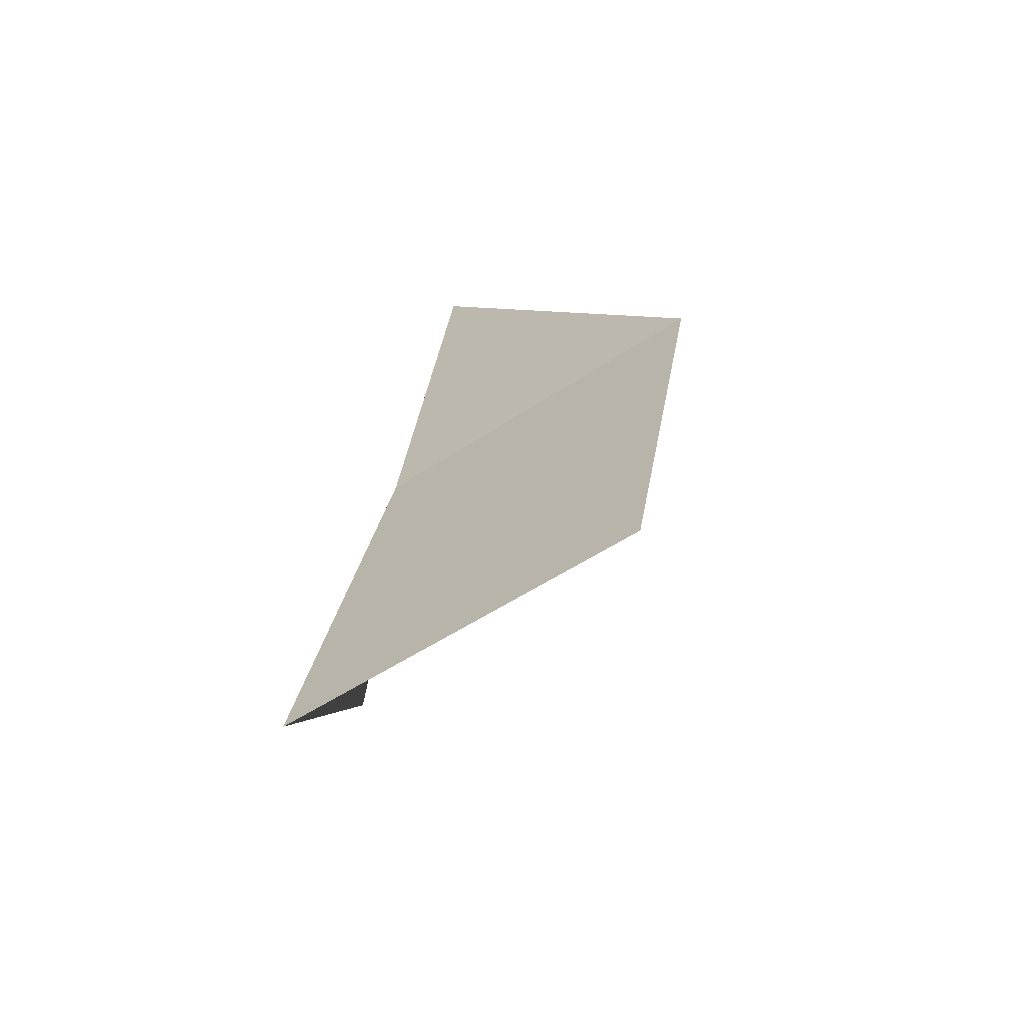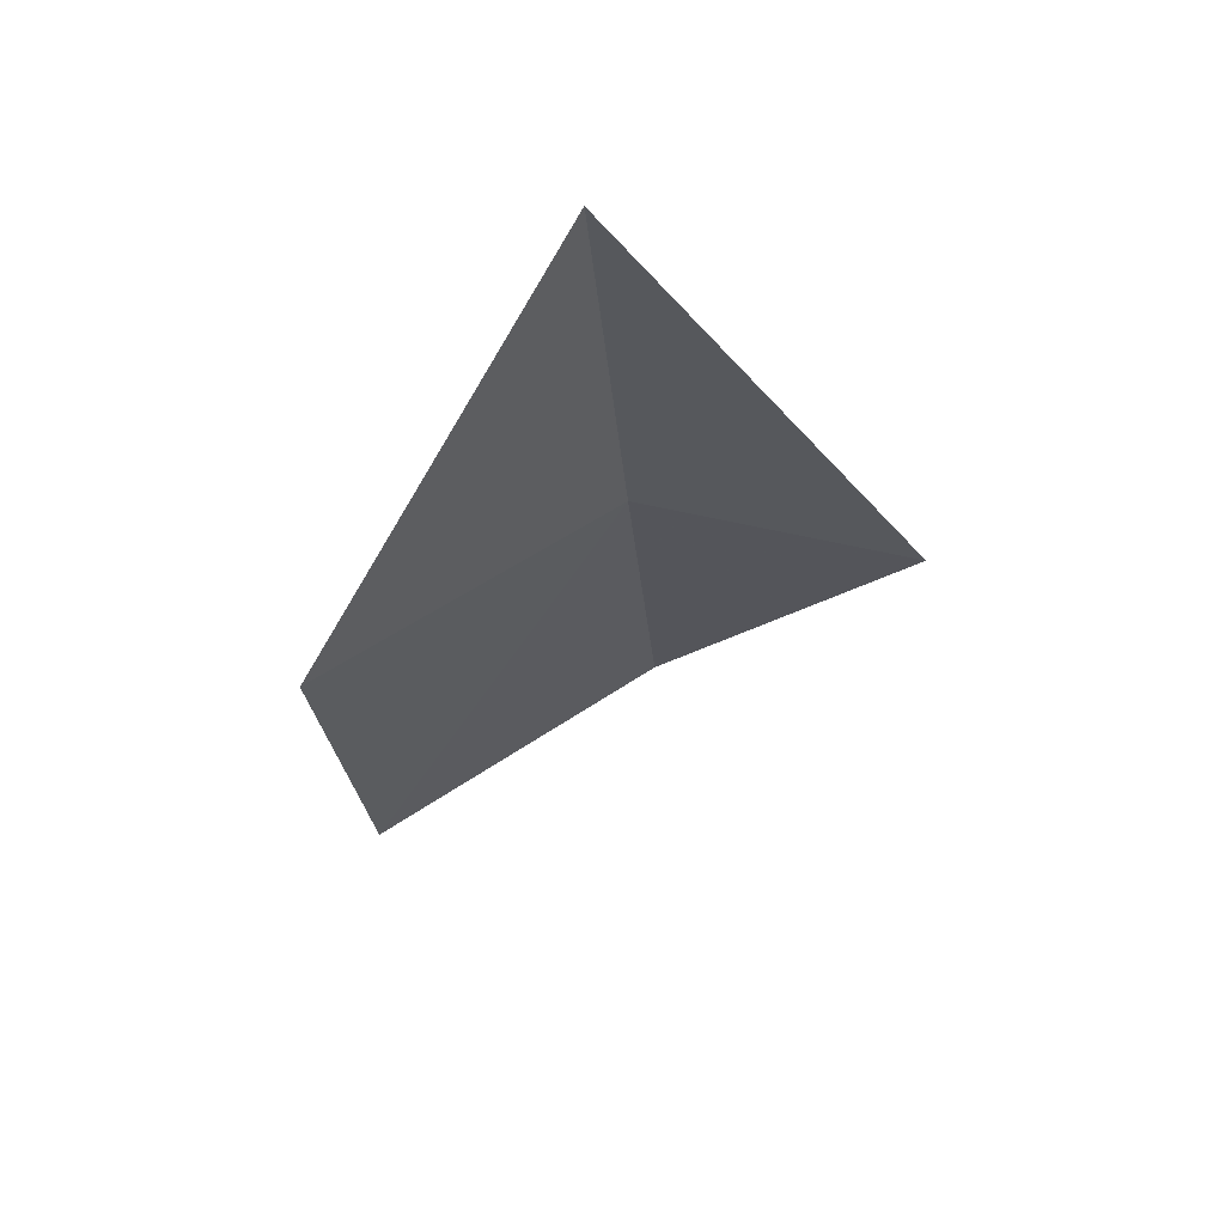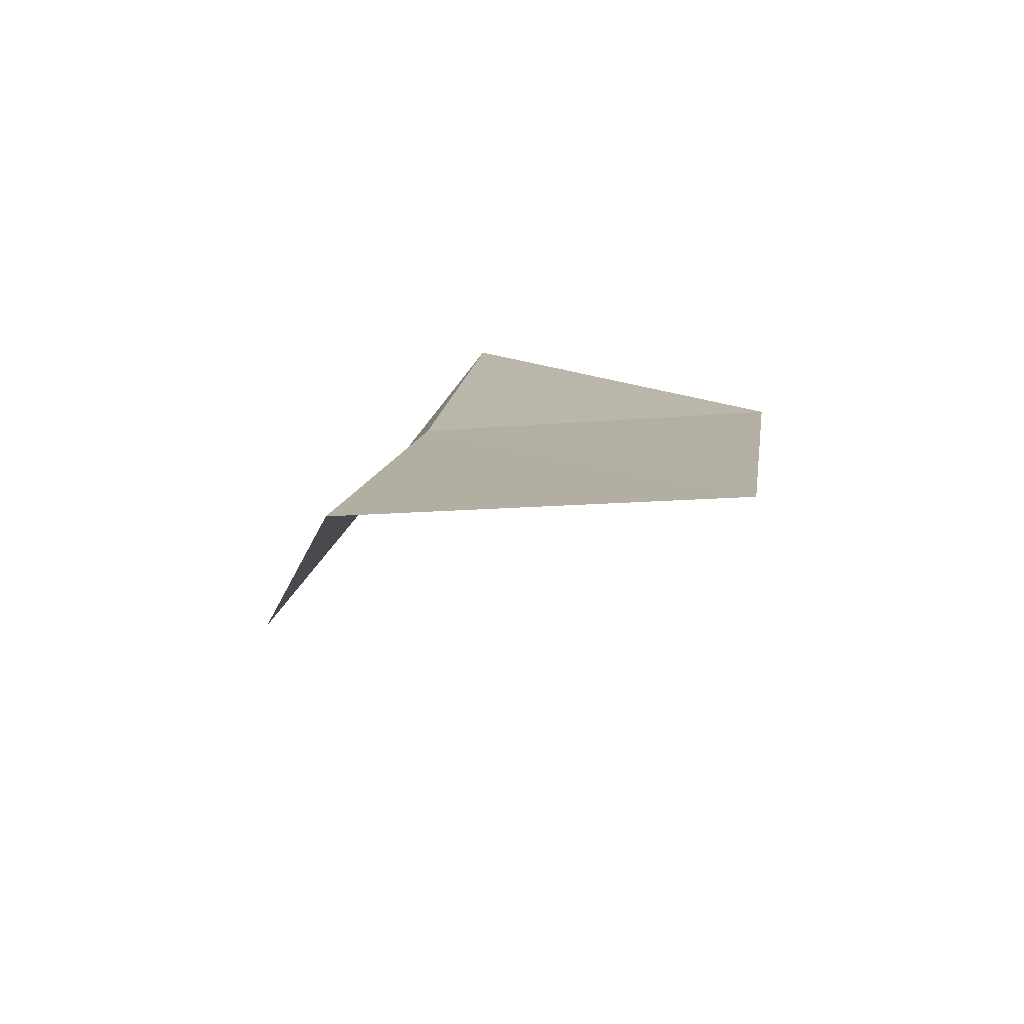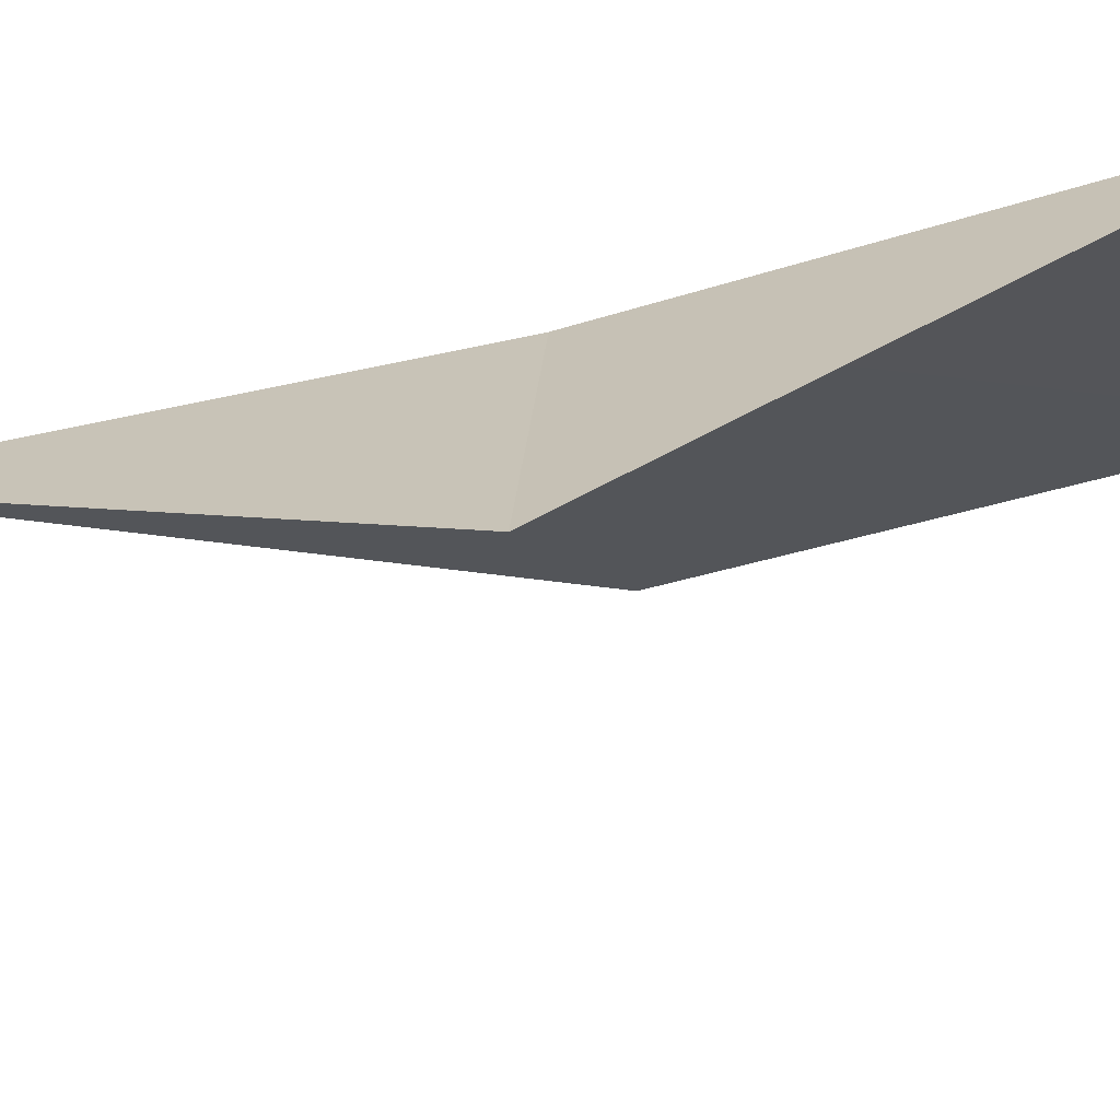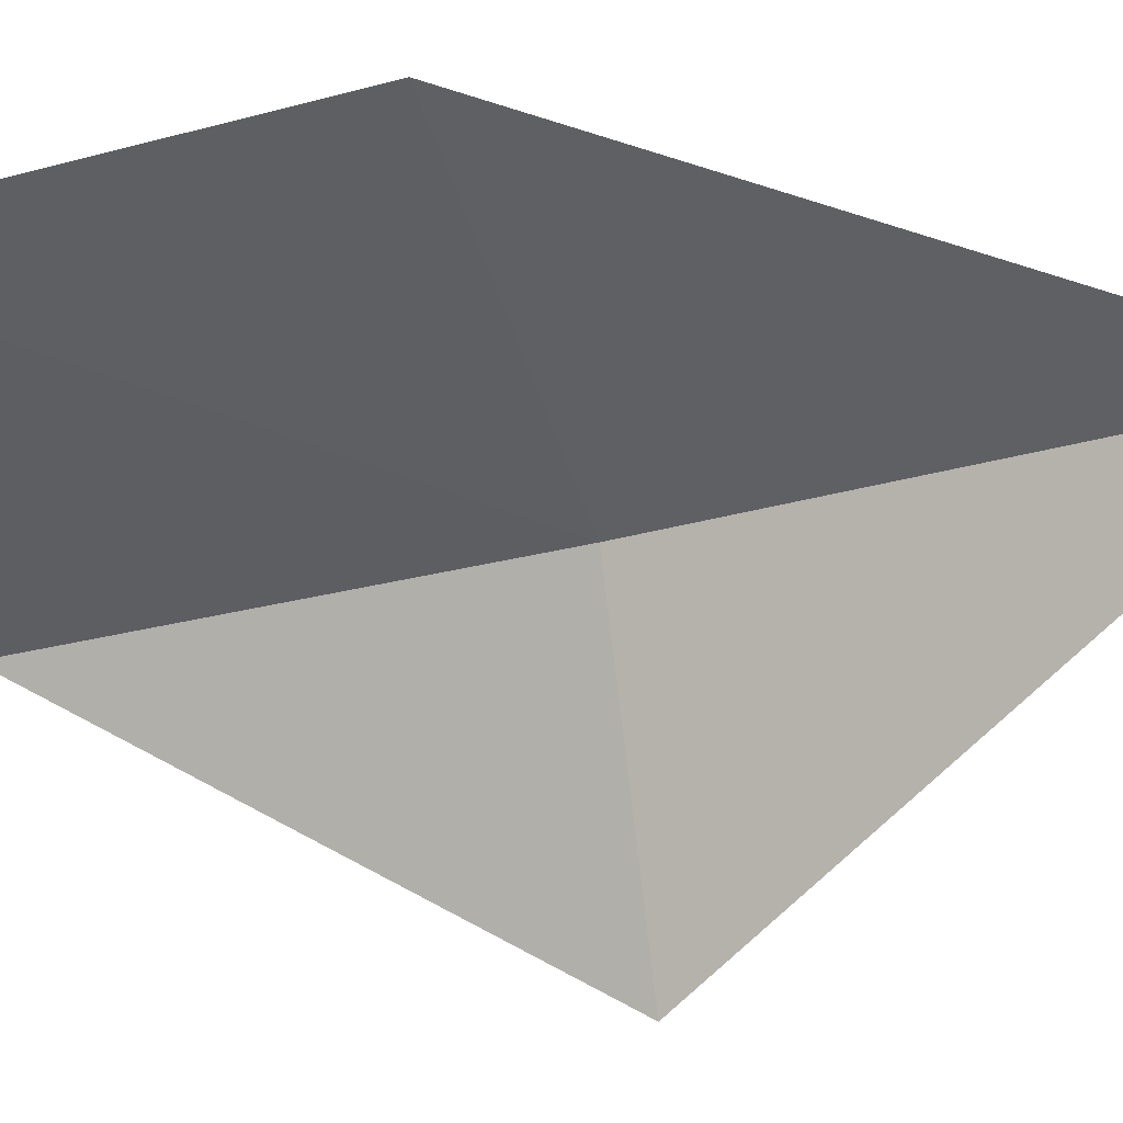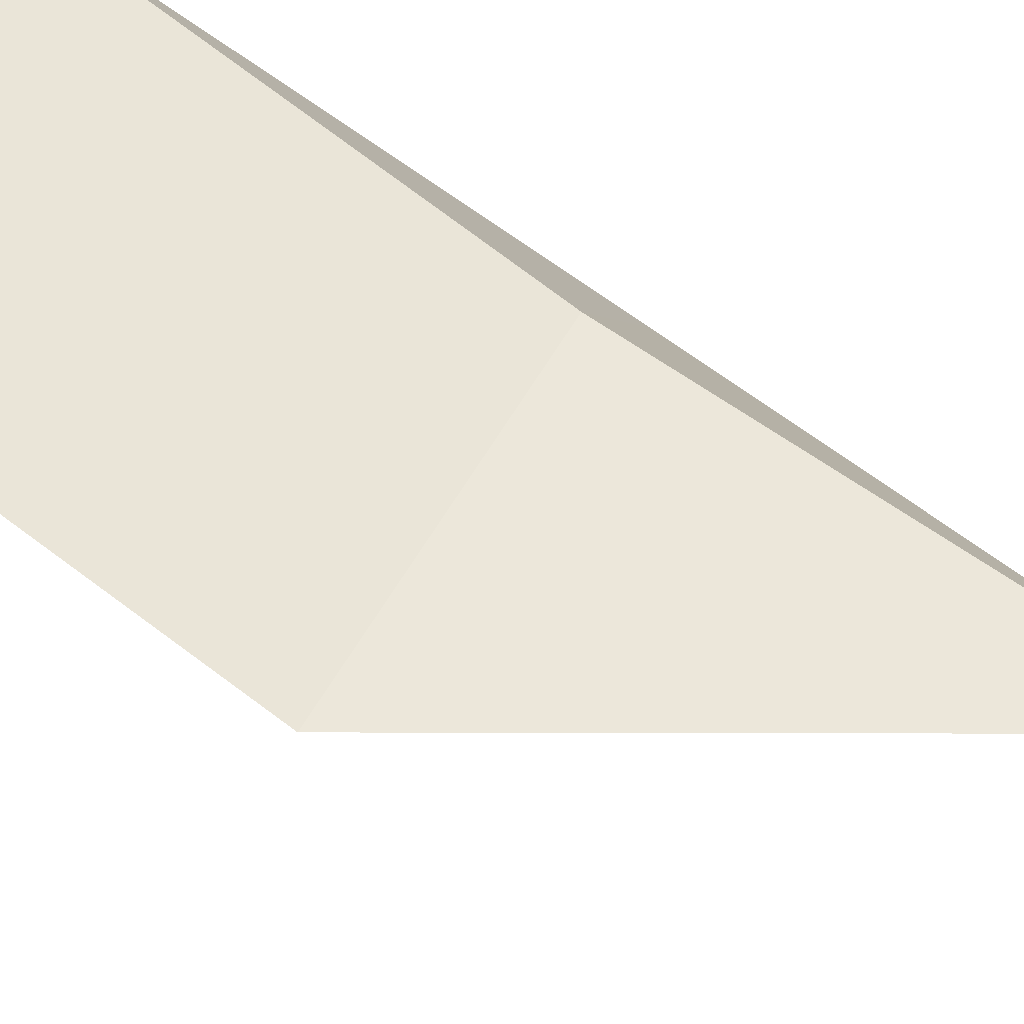
<metadata>
{"format":"obj","ext":"obj","renderer":"f3d","projection":"perspective","resolution":1024,"background":"white","views":[{"elev":-61.7,"azim":-166.0,"up":"+Z"},{"elev":59.5,"azim":-53.3,"up":"+Z"},{"elev":-73.9,"azim":164.1,"up":"+Z"},{"elev":-43.8,"azim":99.4,"up":"+Y"},{"elev":-25.5,"azim":-72.2,"up":"+Y"},{"elev":70.3,"azim":-62.0,"up":"+Y"}]}
</metadata>
<code>
v 15.03 11.95 15.93
v 13.86 12.52 14.01
v 15.35 12.01 14.01
v 13.57 12.46 15.93
v 14.8 11.98 17.95
v 15.51 10.82 15.93
f 1 3 2
f 1 2 4
f 1 6 3
f 1 4 5
f 1 5 6

</code>
